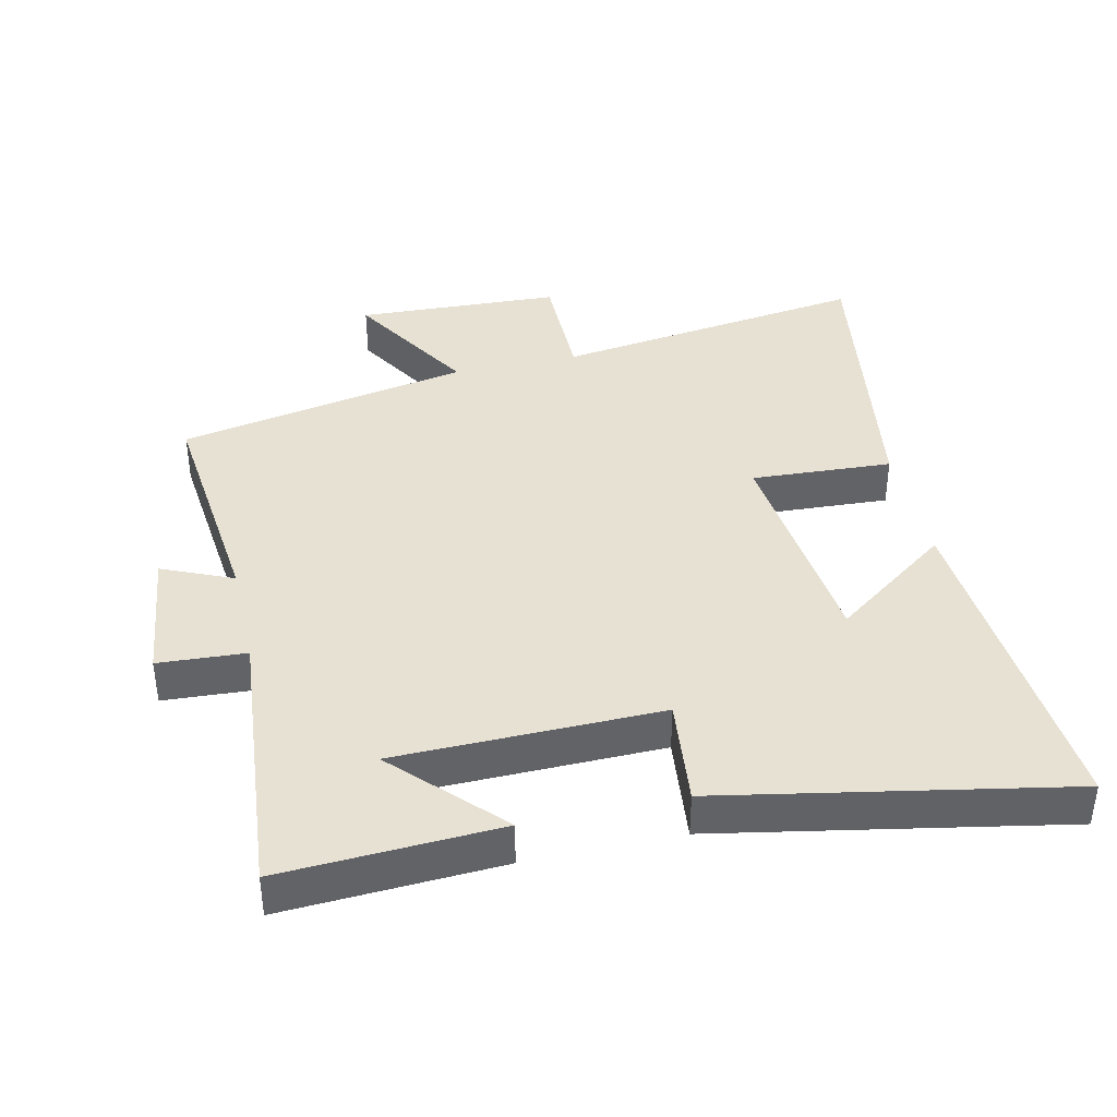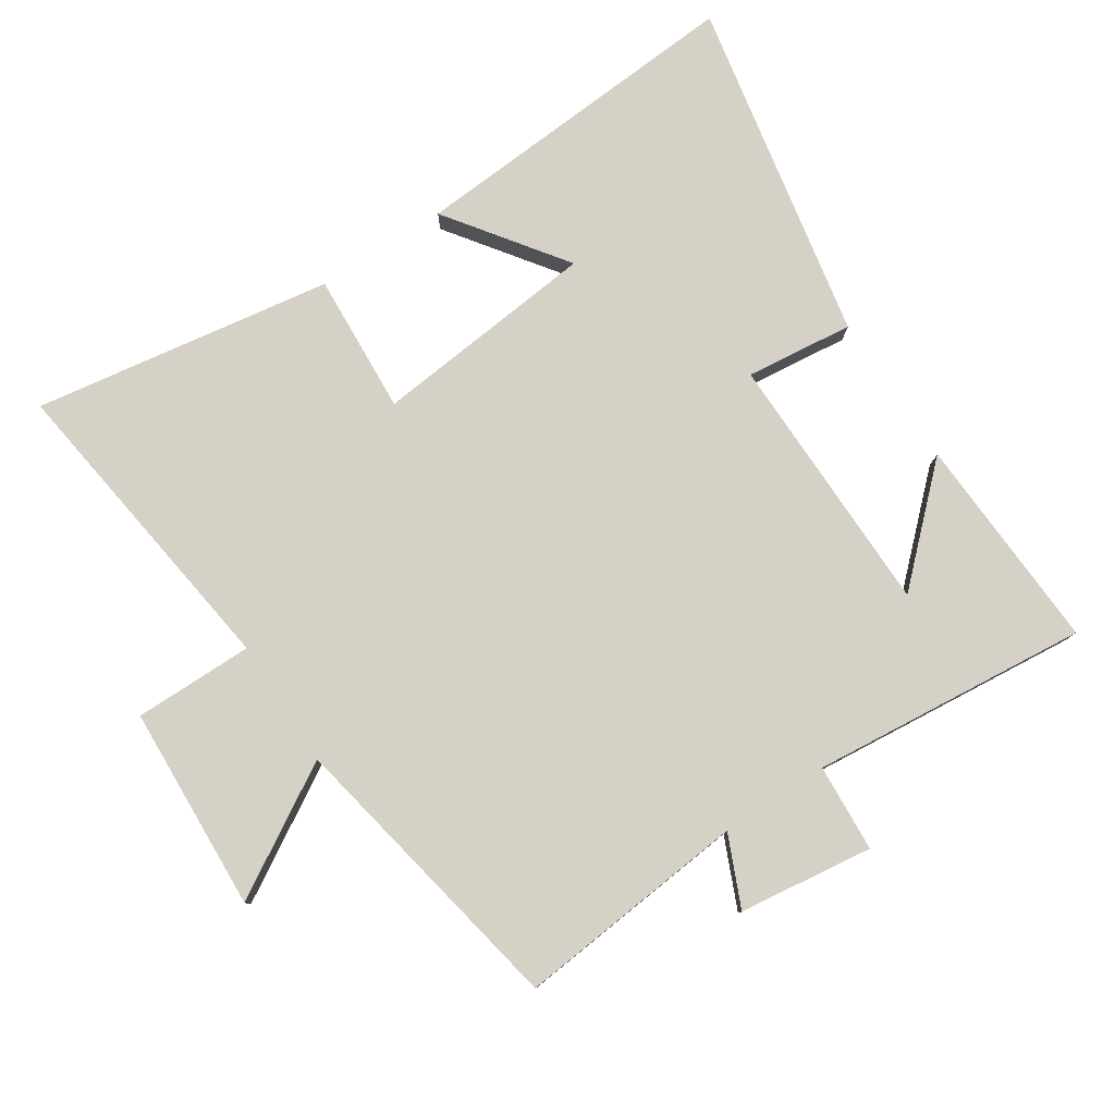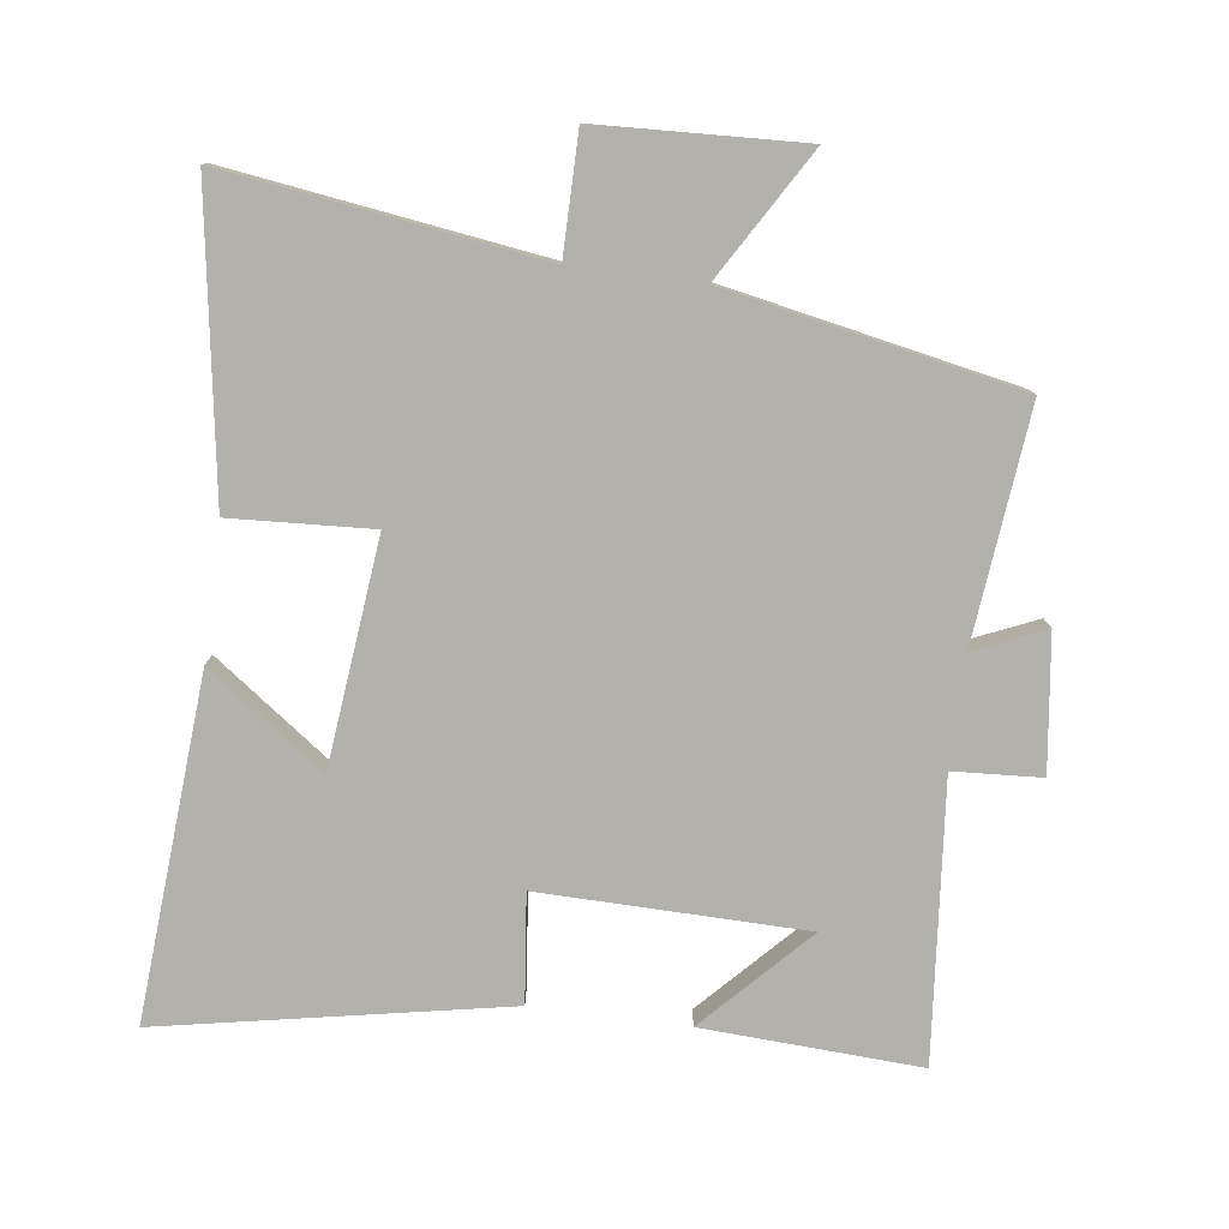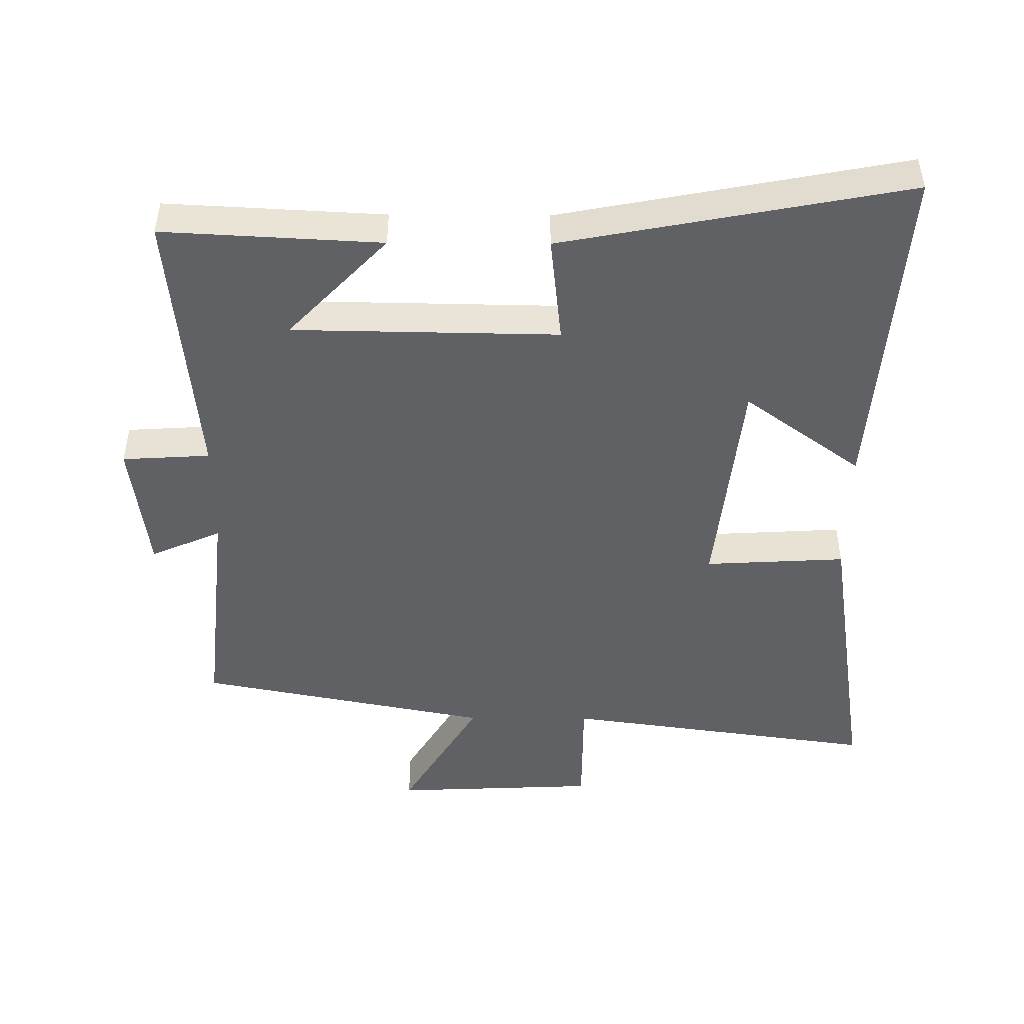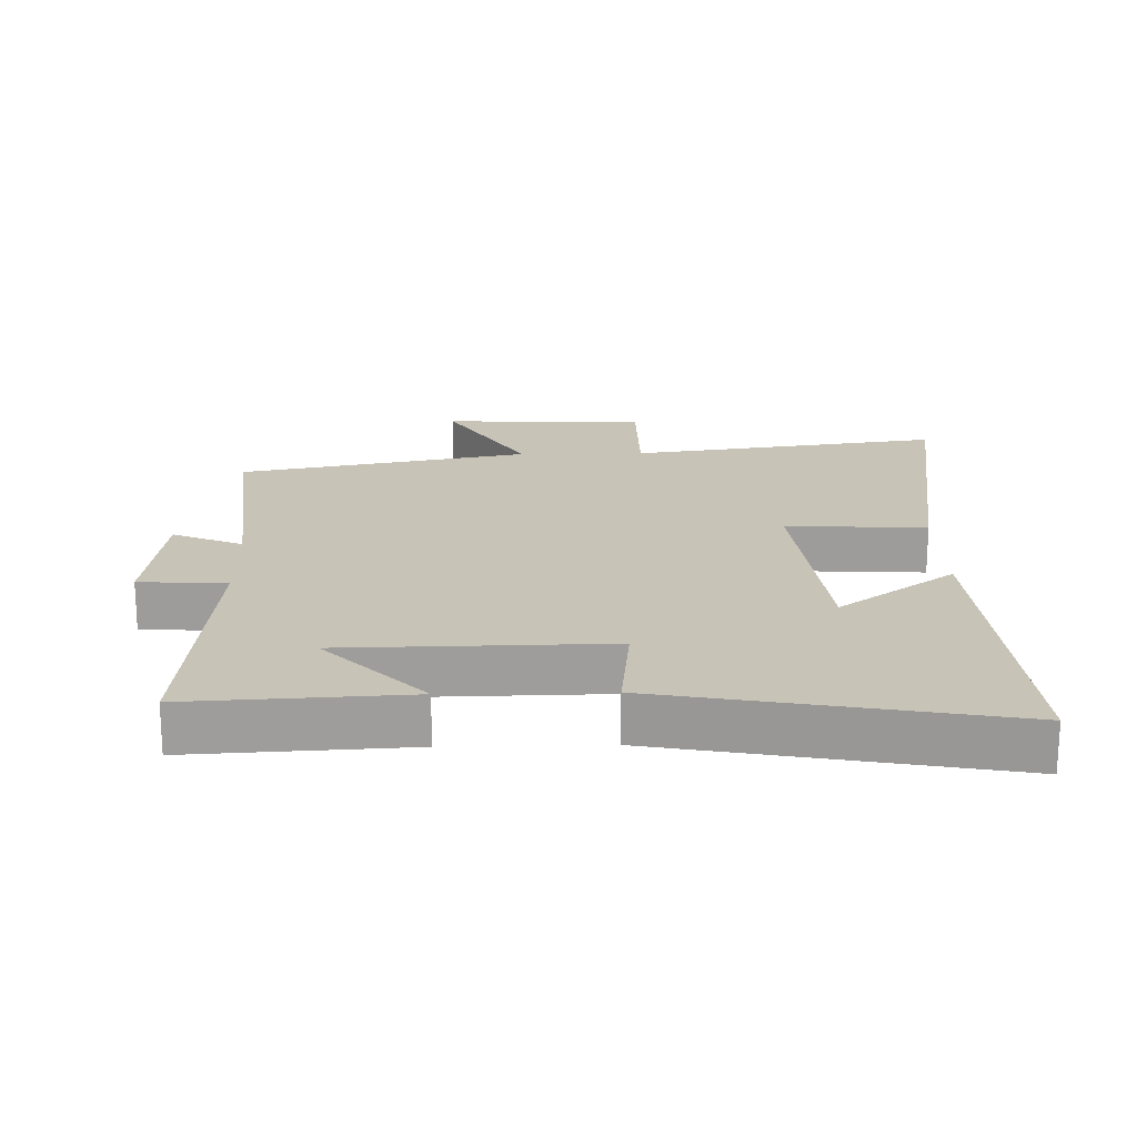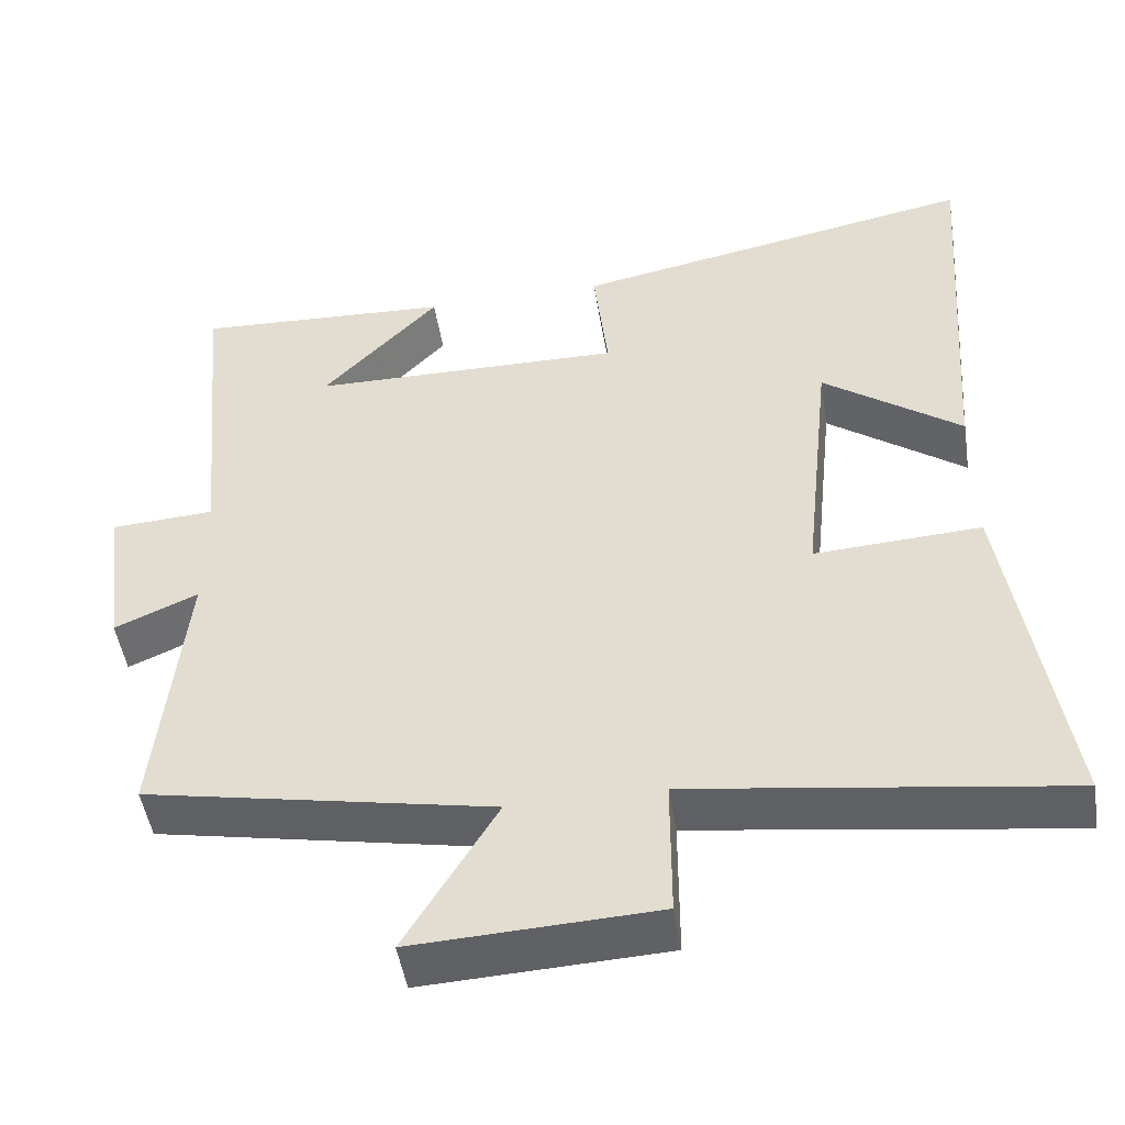
<metadata>
{"format":"obj","ext":"obj","renderer":"f3d","projection":"perspective","resolution":1024,"background":"white","views":[{"elev":39.5,"azim":-12.8,"up":"+Y"},{"elev":79.3,"azim":-123.1,"up":"+Y"},{"elev":-78.9,"azim":172.5,"up":"+Y"},{"elev":-47.5,"azim":-0.4,"up":"+Y"},{"elev":19.7,"azim":-1.4,"up":"+Y"},{"elev":-48.6,"azim":9.0,"up":"+Z"}]}
</metadata>
<code>
v 0.57 0.07 -0.566
v 0.097 0.07 -0.5
v 0.097 0.07 -0.68
v -0.211 0.07 -0.694
v -0.095 0.07 -0.5
v -0.536 0.07 -0.414
v -0.5 0.07 -0.065
v -0.606 0.07 -0.111
v -0.632 0.07 0.091
v -0.5 0.07 0.099
v -0.539 0.07 0.517
v -0.212 0.07 0.5
v -0.36 0.07 0.344
v 0.038 0.07 0.338
v 0.02 0.07 0.5
v 0.537 0.07 0.599
v 0.5 0.07 0.085
v 0.324 0.07 0.213
v 0.288 0.07 -0.127
v 0.5 0.07 -0.115
v 0.57 0 -0.566
v 0.097 0 -0.5
v 0.097 0 -0.68
v -0.211 0 -0.694
v -0.095 0 -0.5
v -0.536 0 -0.414
v -0.5 0 -0.065
v -0.606 0 -0.111
v -0.632 0 0.091
v -0.5 0 0.099
v -0.539 0 0.517
v -0.212 0 0.5
v -0.36 0 0.344
v 0.038 0 0.338
v 0.02 0 0.5
v 0.537 0 0.599
v 0.5 0 0.085
v 0.324 0 0.213
v 0.288 0 -0.127
v 0.5 0 -0.115
f 19 20 1 2
f 18 19 2
f 15 16 17 18
f 14 15 18
f 13 14 18 2
f 11 12 13
f 13 2 3
f 11 13 3
f 10 11 3
f 7 8 9 10
f 7 10 3
f 5 6 7
f 5 7 3
f 3 4 5
f 22 21 40 39
f 22 39 38
f 38 37 36 35
f 38 35 34
f 22 38 34 33
f 33 32 31
f 23 22 33
f 23 33 31
f 23 31 30
f 30 29 28 27
f 23 30 27
f 27 26 25
f 23 27 25
f 25 24 23
f 1 21 22 2
f 2 22 23 3
f 3 23 24 4
f 4 24 25 5
f 5 25 26 6
f 6 26 27 7
f 7 27 28 8
f 8 28 29 9
f 9 29 30 10
f 10 30 31 11
f 11 31 32 12
f 12 32 33 13
f 13 33 34 14
f 14 34 35 15
f 15 35 36 16
f 16 36 37 17
f 17 37 38 18
f 18 38 39 19
f 19 39 40 20
f 20 40 21 1

</code>
